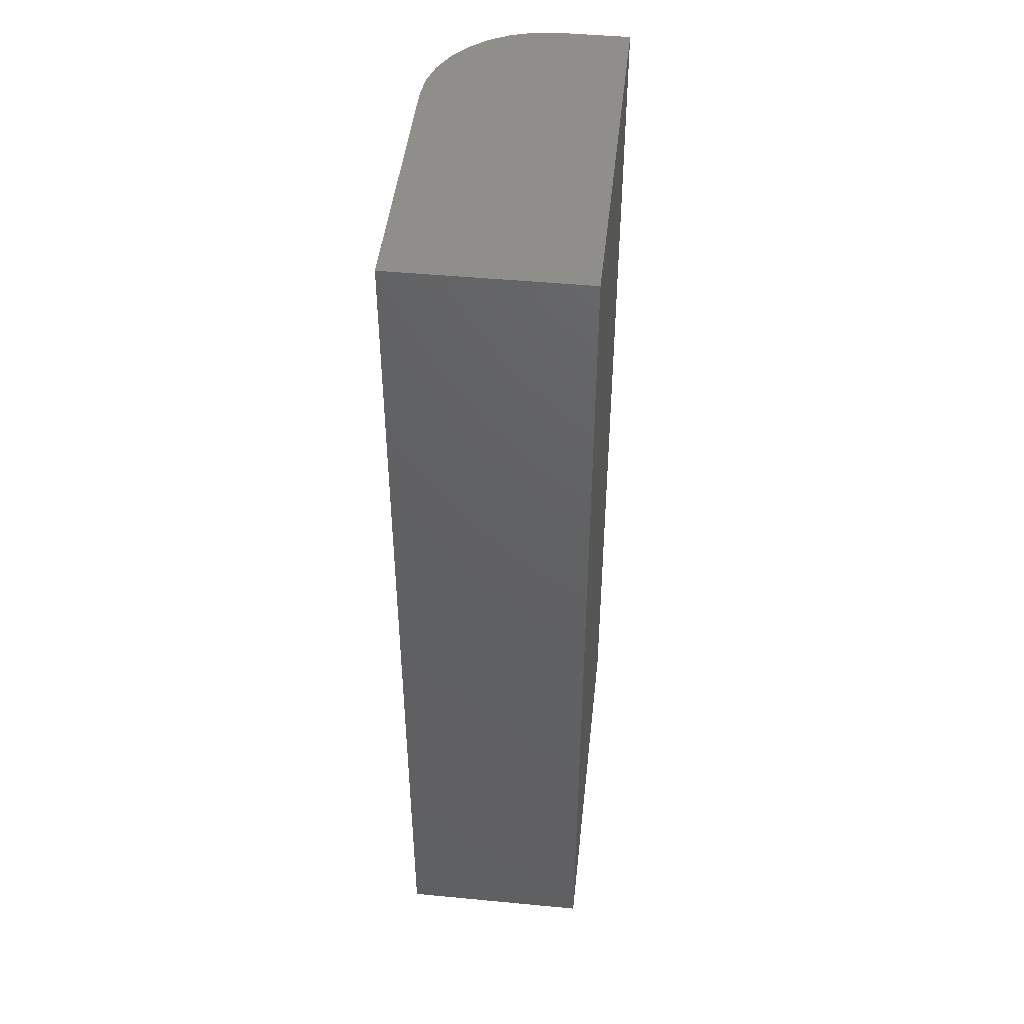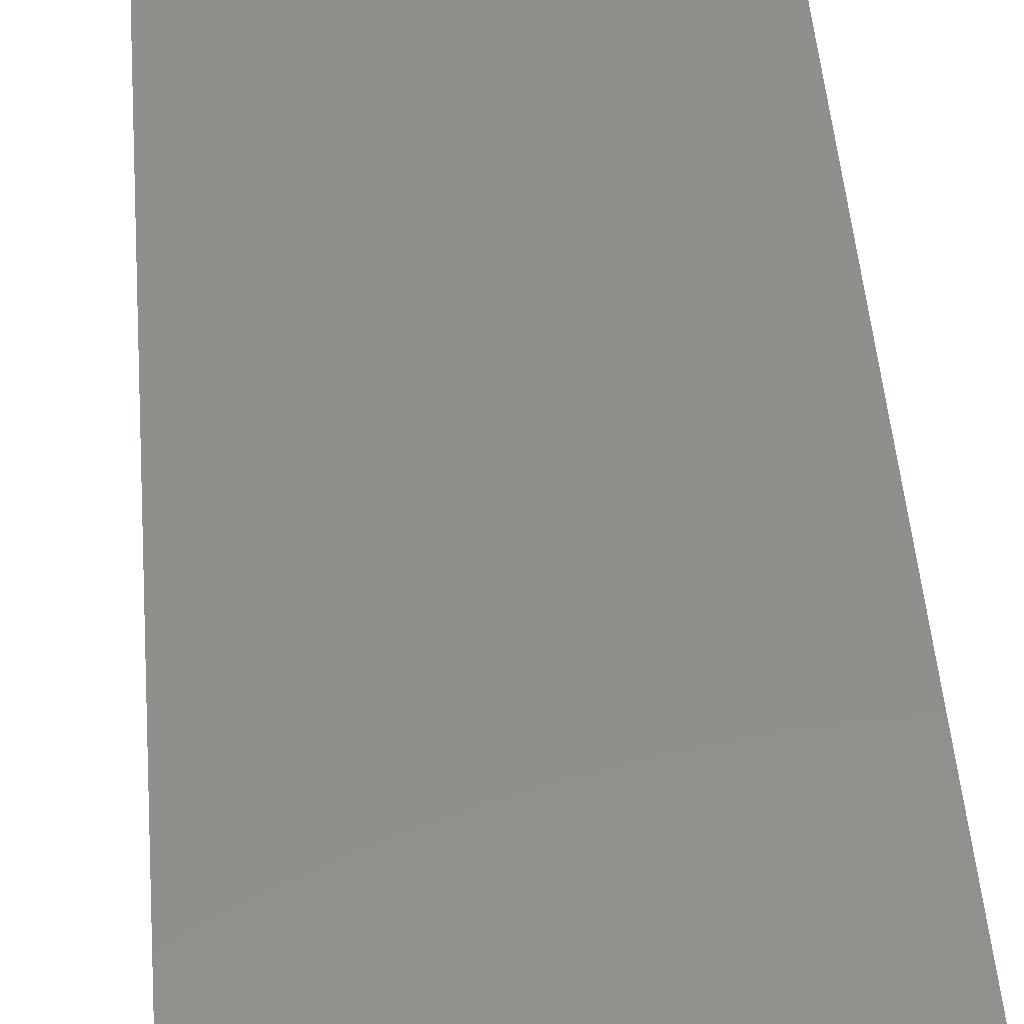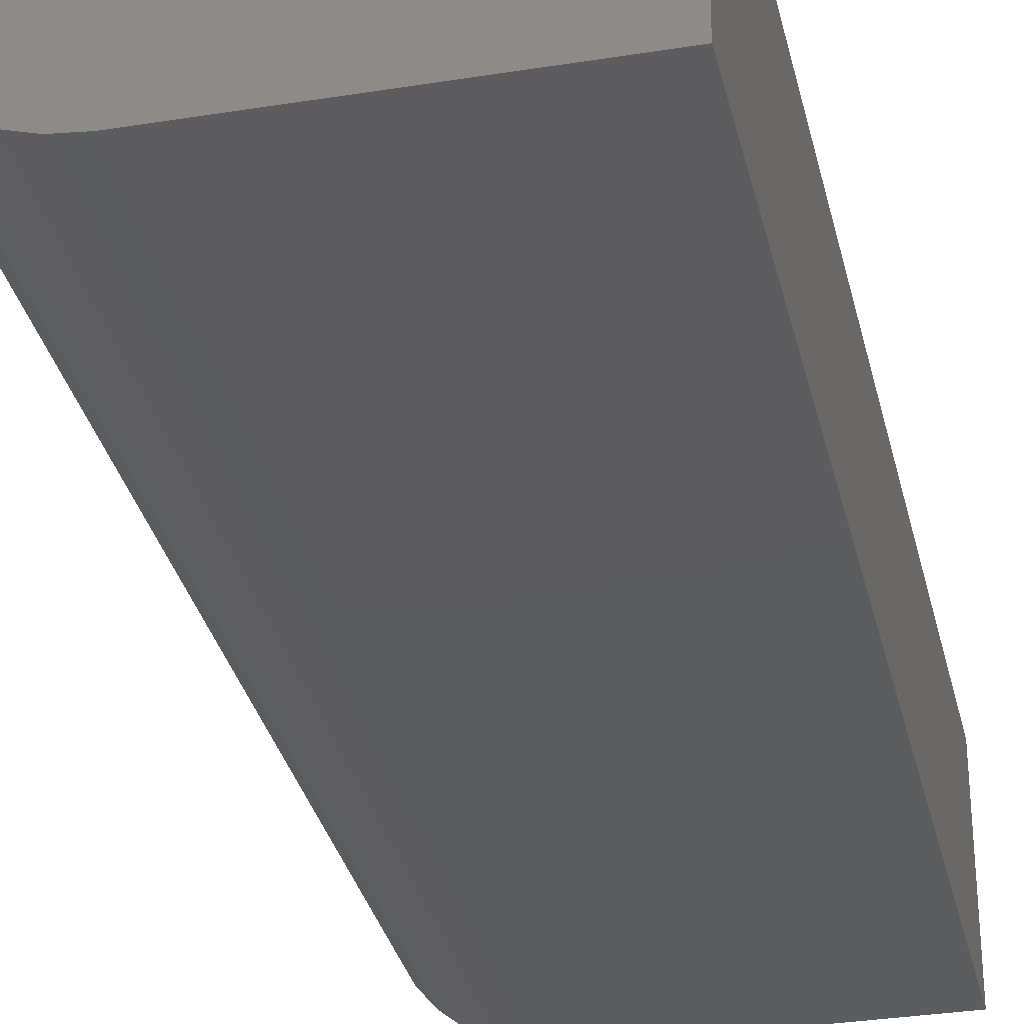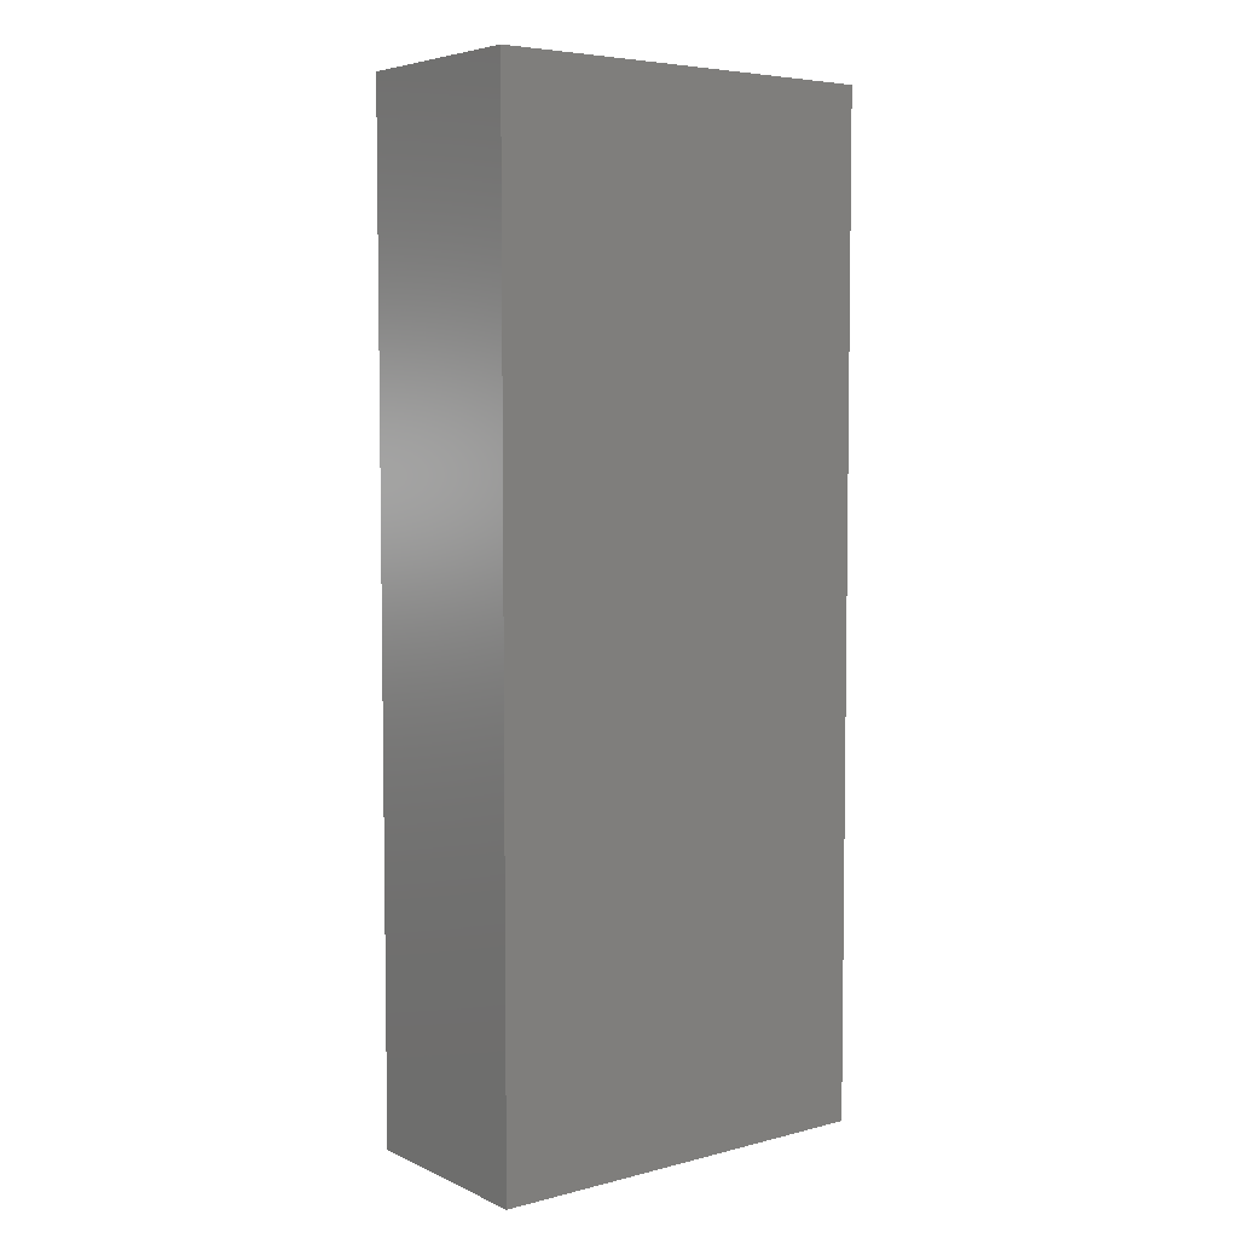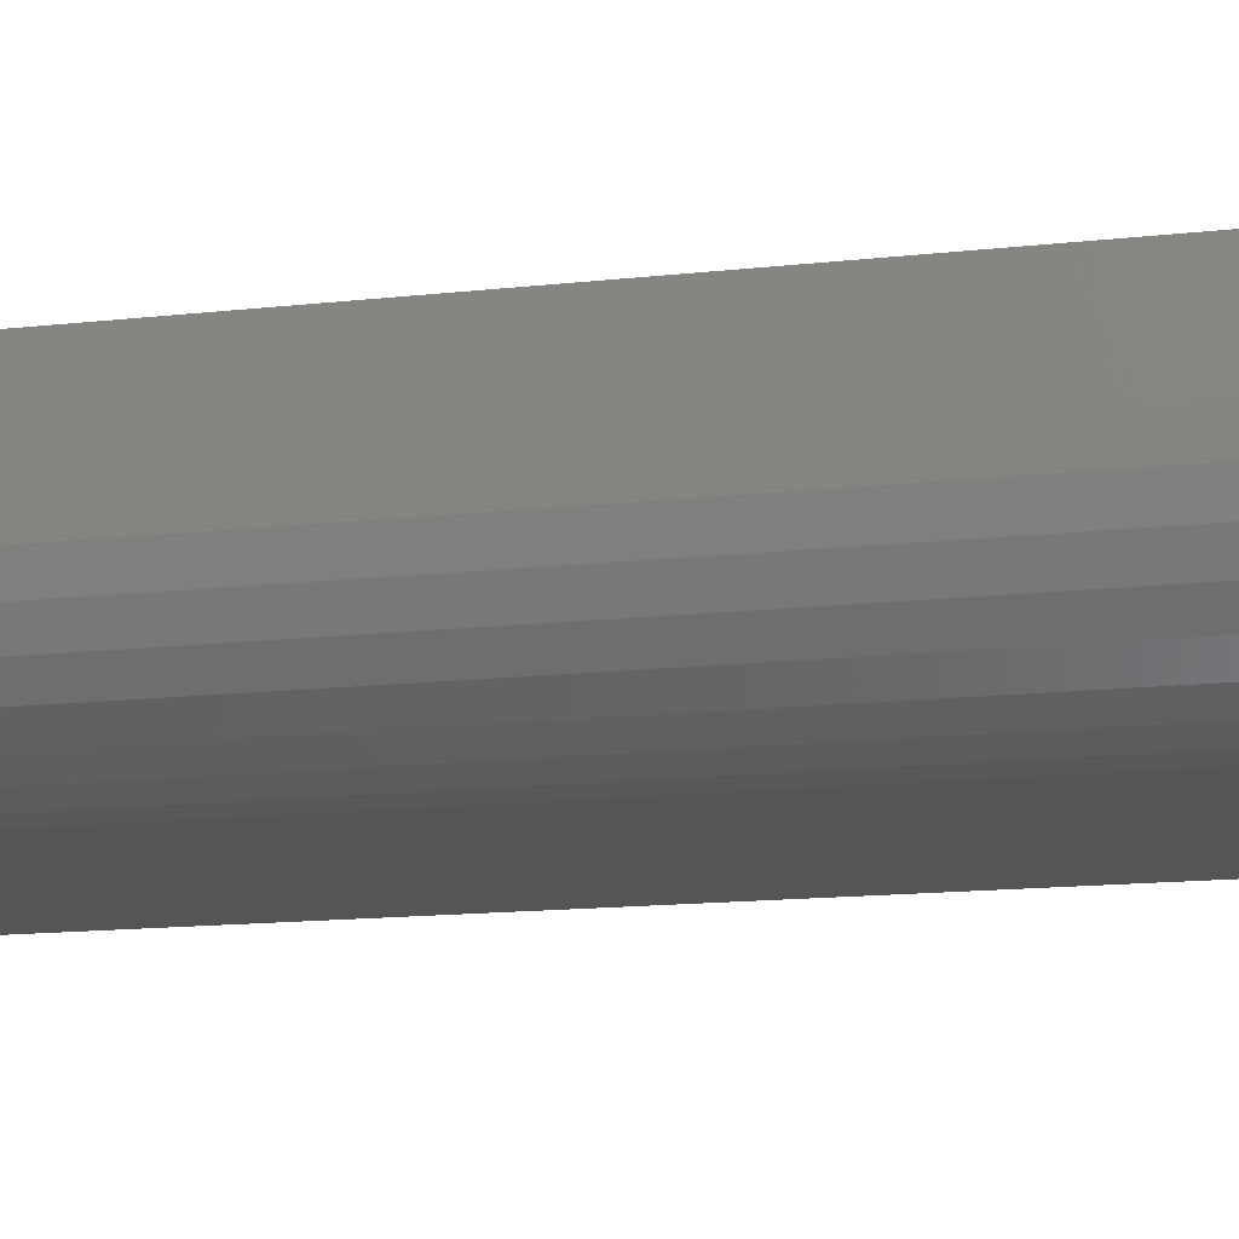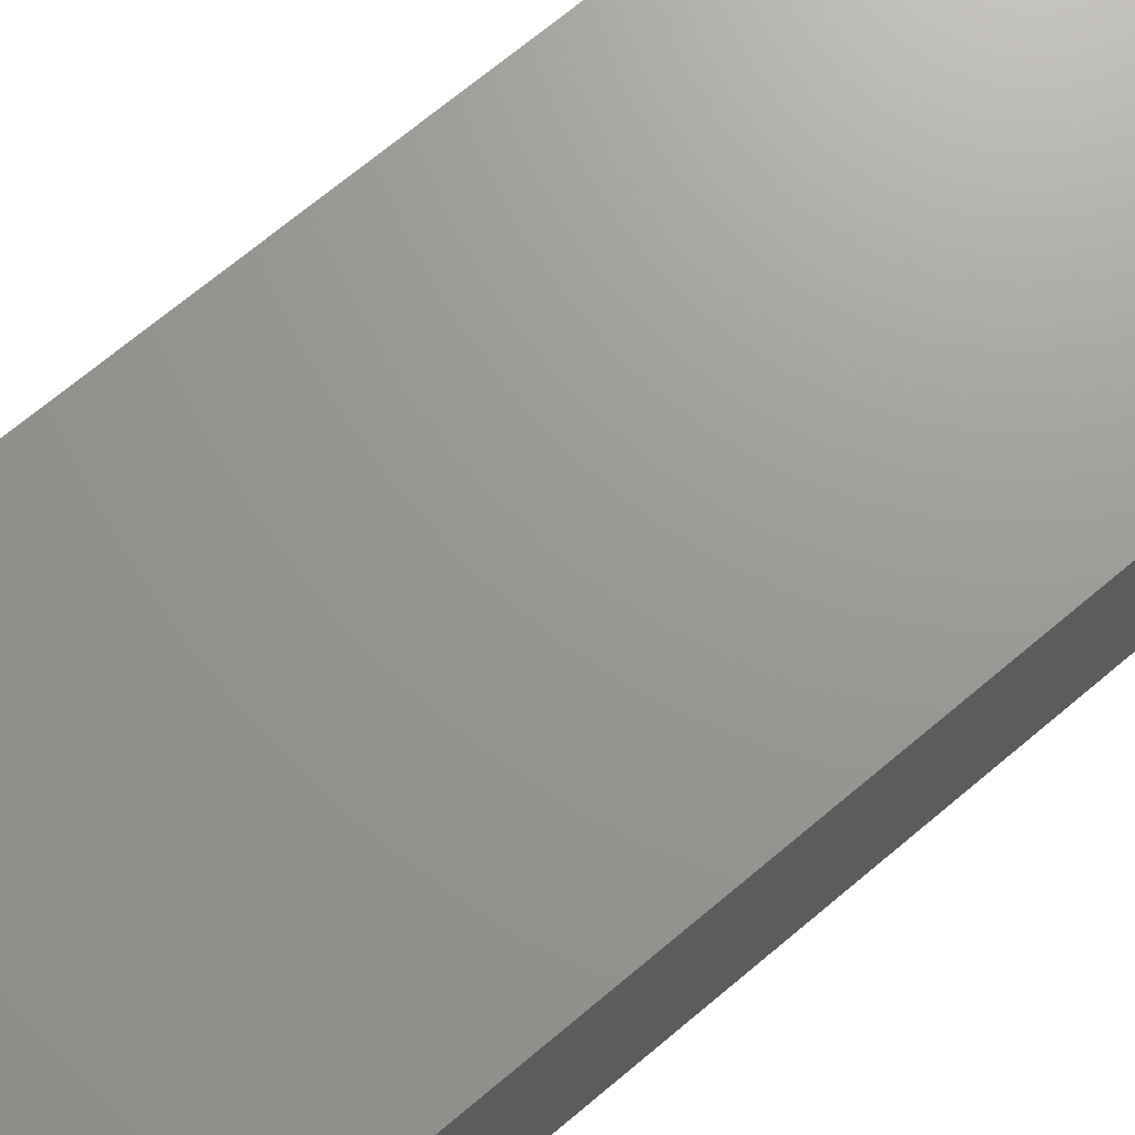
<metadata>
{"format":"stl","ext":"stl","renderer":"f3d","projection":"perspective","resolution":1024,"background":"white","views":[{"elev":46.1,"azim":-83.8,"up":"+Y"},{"elev":49.7,"azim":-4.6,"up":"+Z"},{"elev":-32.2,"azim":-167.3,"up":"+Z"},{"elev":5.6,"azim":-37.5,"up":"+Y"},{"elev":-13.3,"azim":105.0,"up":"+Z"},{"elev":69.8,"azim":-130.1,"up":"+Z"}]}
</metadata>
<code>
# stl→obj: 24 verts, 44 faces
v -0.2969 -0.75 0
v -0.2969 0.75 0
v 0.1156 -0.75 0
v 0.1156 0.75 0
v 0.3031 0.75 0.1875
v 0.2995 0.75 0.1509
v 0.3031 0.75 0.2969
v -0.2969 0.75 0.2969
v 0.2889 0.75 0.1157
v 0.2715 0.75 0.08333
v 0.2482 0.75 0.05492
v 0.2198 0.75 0.0316
v 0.1874 0.75 0.01427
v 0.1522 0.75 0.003603
v 0.3031 -0.75 0.2969
v 0.3031 -0.75 0.1875
v -0.2969 -0.75 0.2969
v 0.1522 -0.75 0.003603
v 0.1874 -0.75 0.01427
v 0.2198 -0.75 0.0316
v 0.2482 -0.75 0.05492
v 0.2715 -0.75 0.08333
v 0.2889 -0.75 0.1157
v 0.2995 -0.75 0.1509
f 1 2 3
f 3 2 4
f 5 6 7
f 4 2 8
f 4 8 7
f 4 7 6
f 4 6 9
f 4 9 10
f 4 10 11
f 4 11 12
f 4 12 13
f 4 13 14
f 15 16 7
f 7 16 5
f 15 17 1
f 15 1 3
f 15 3 18
f 15 18 19
f 15 19 20
f 15 20 21
f 15 21 22
f 15 22 23
f 15 23 24
f 15 24 16
f 3 4 18
f 18 4 14
f 18 14 19
f 19 14 13
f 19 13 20
f 20 13 12
f 20 12 21
f 21 12 11
f 21 11 22
f 22 11 10
f 22 10 23
f 23 10 9
f 23 9 24
f 24 9 6
f 24 6 16
f 16 6 5
f 17 15 8
f 8 15 7
f 8 2 17
f 17 2 1

</code>
